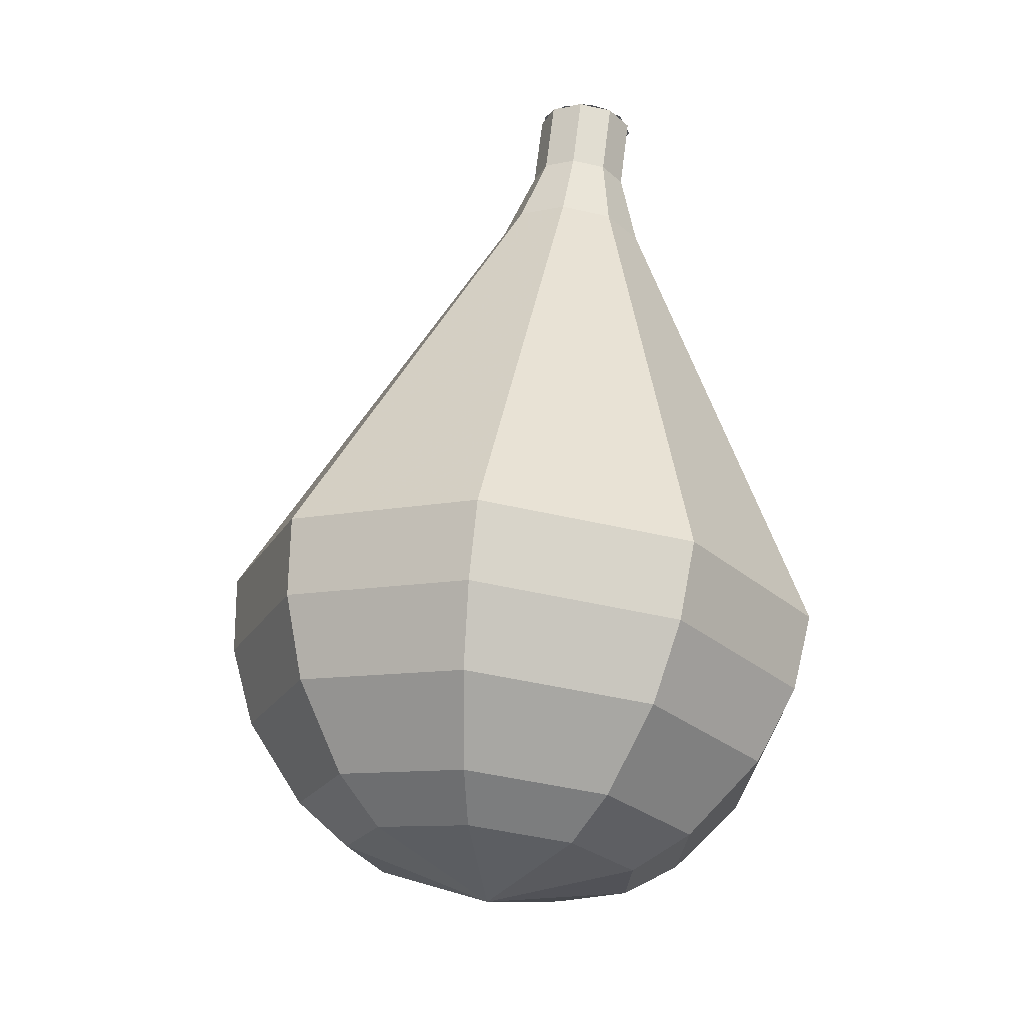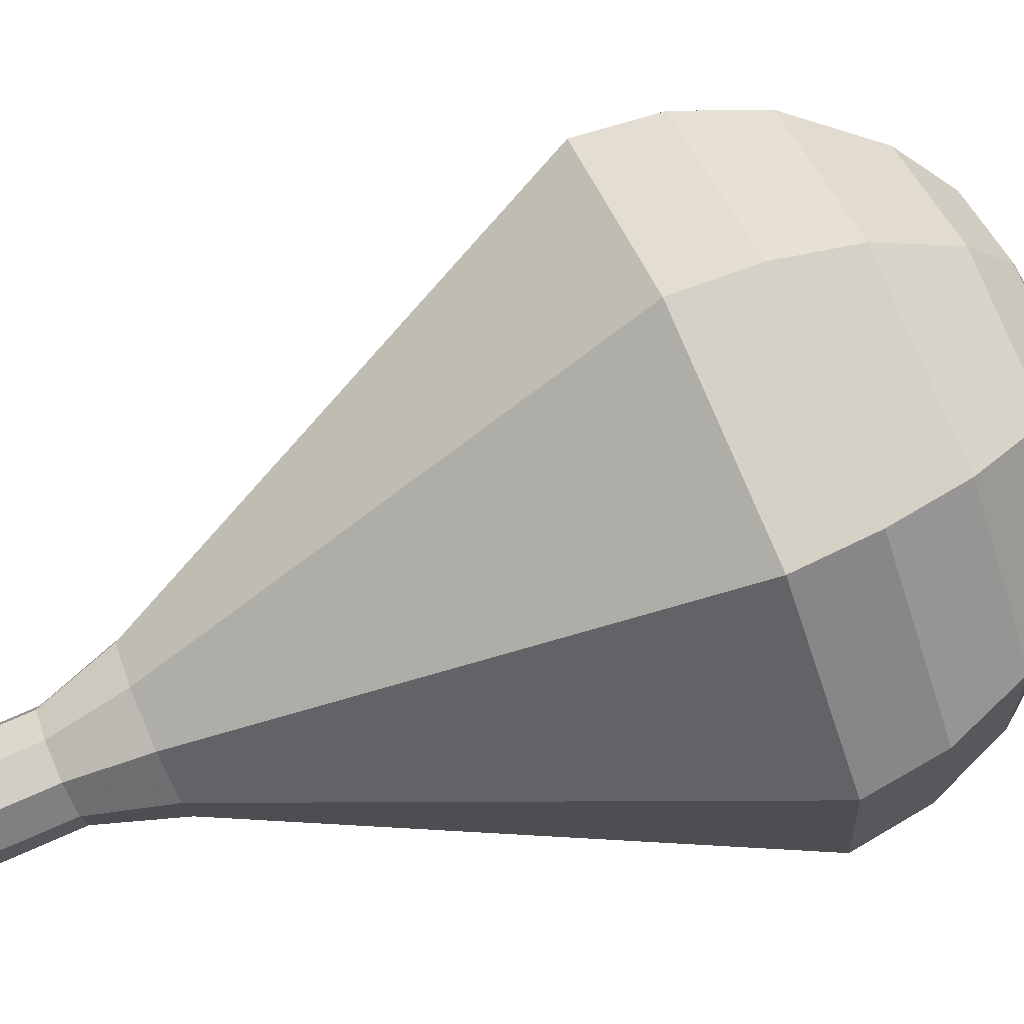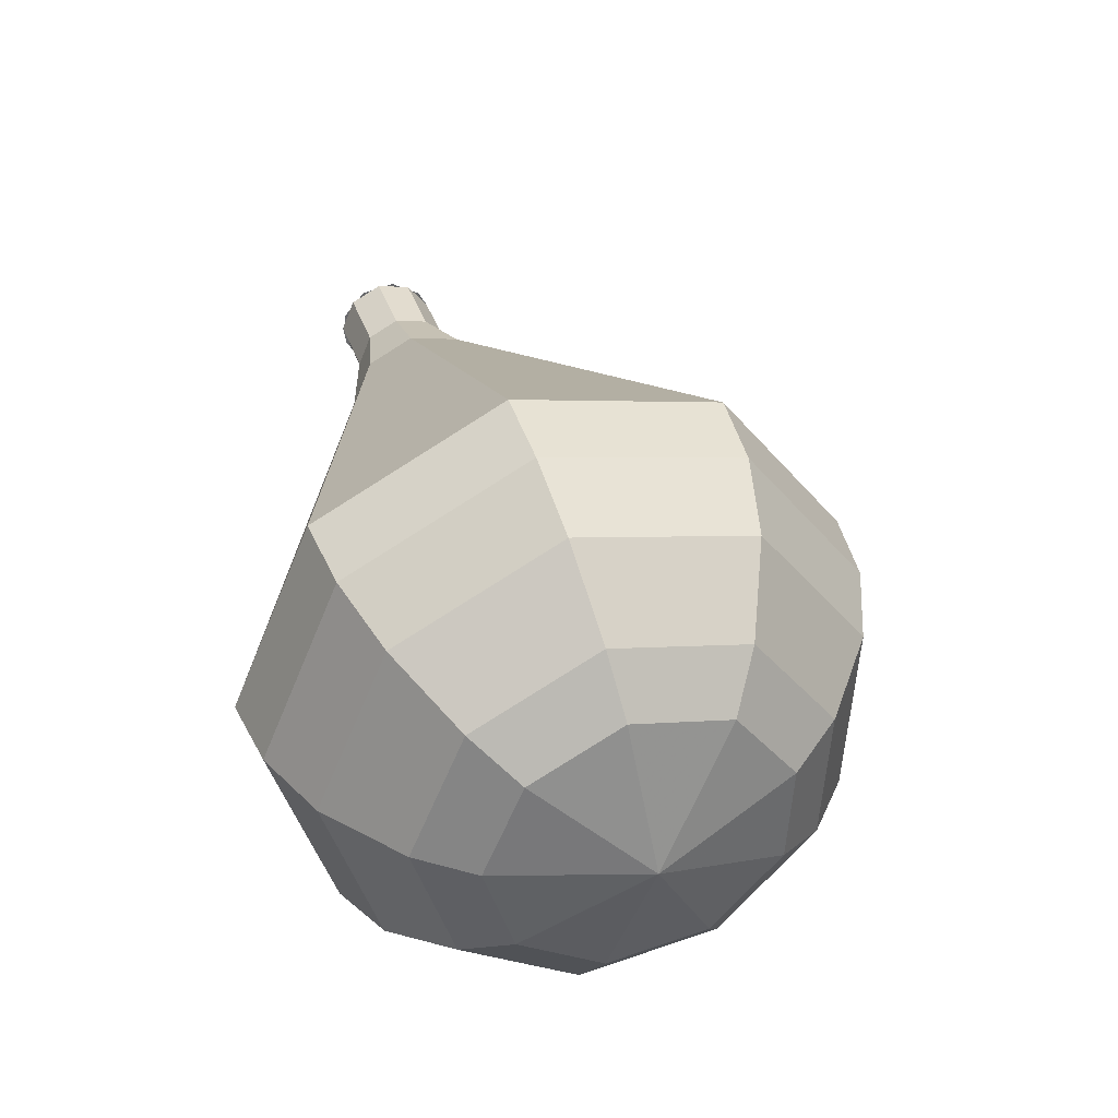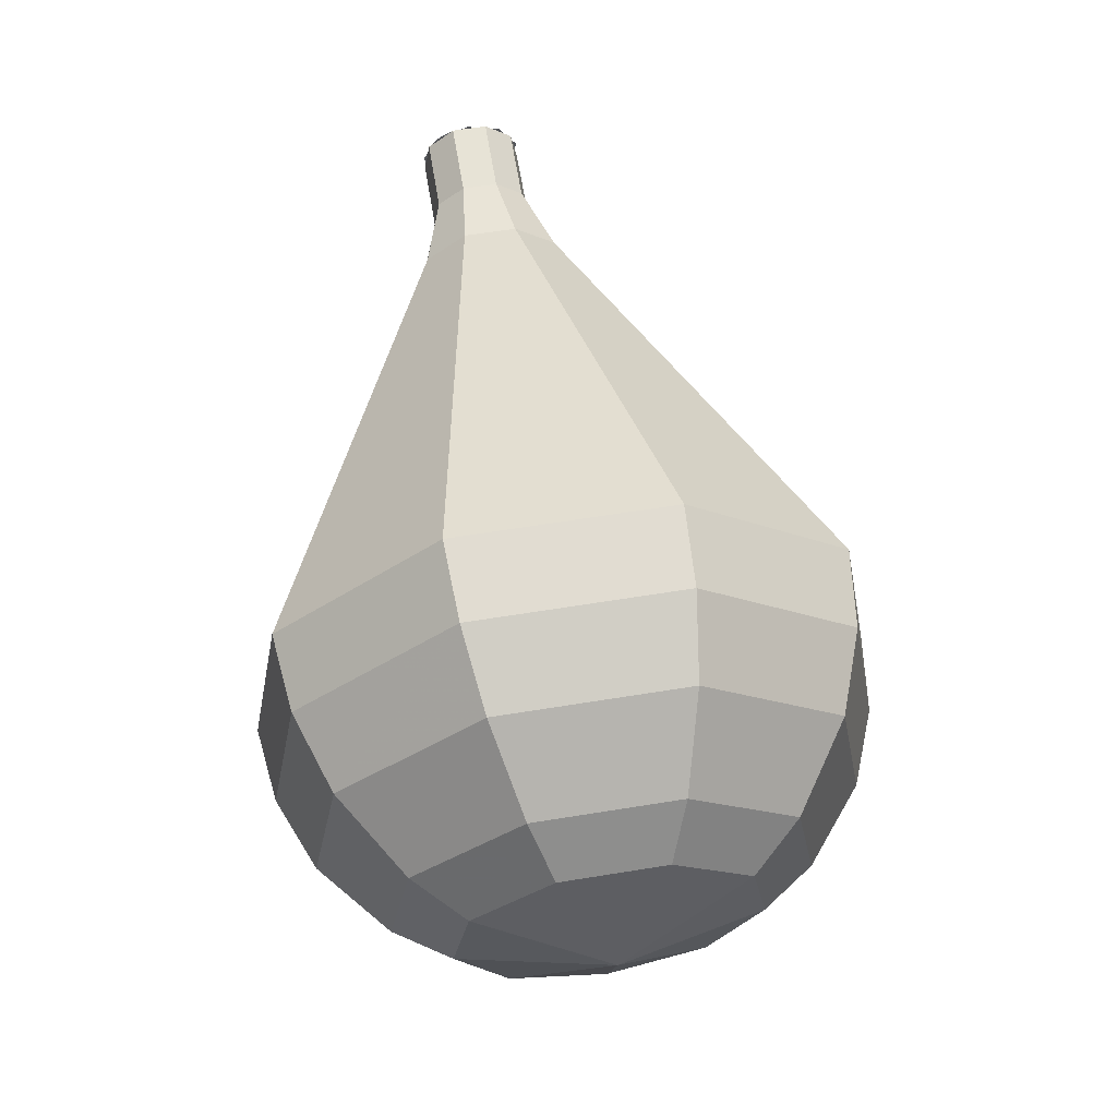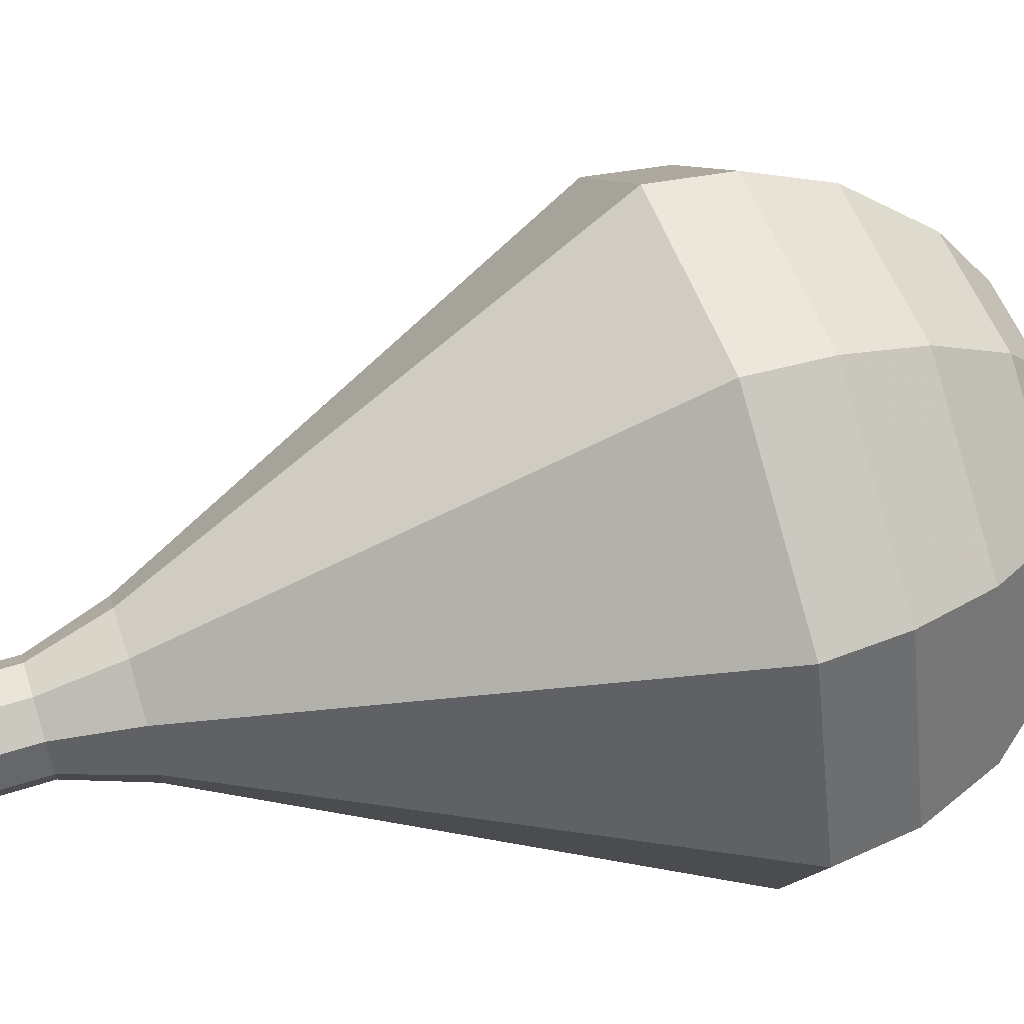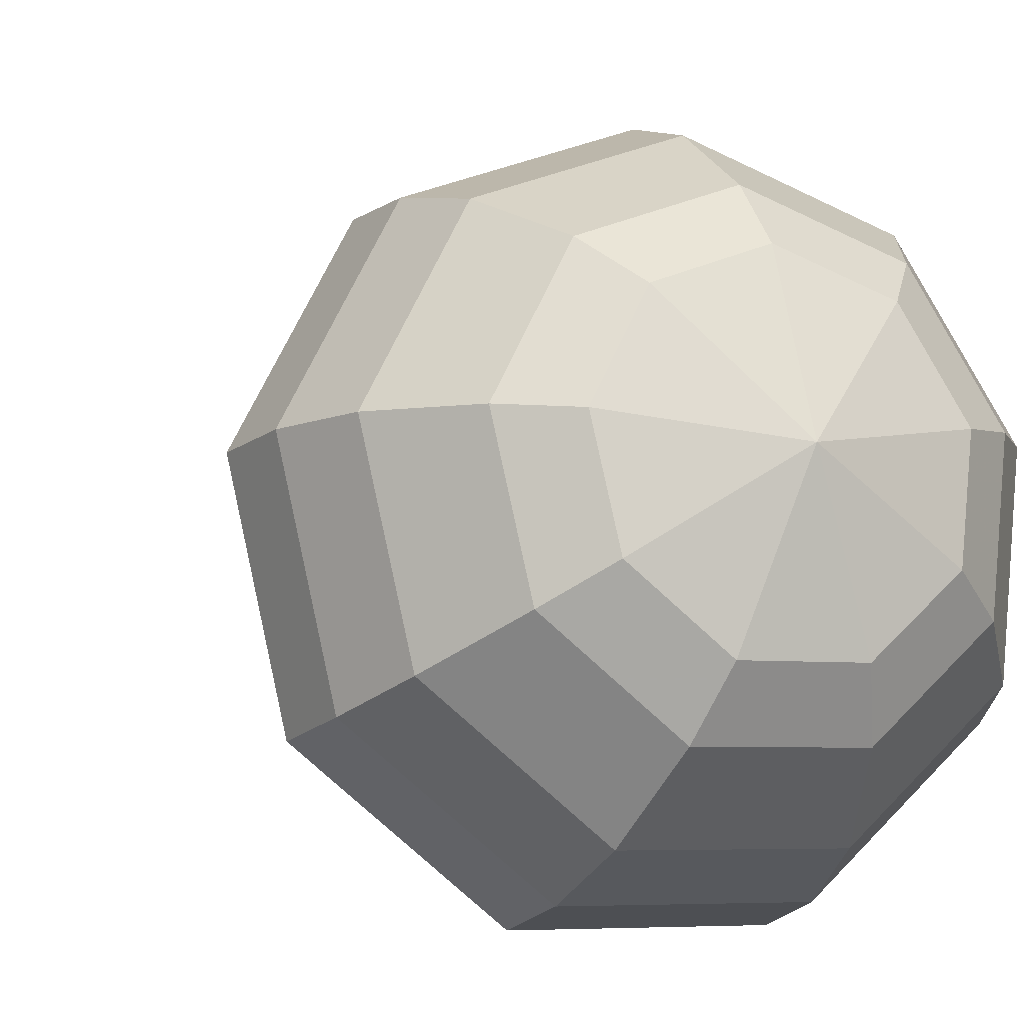
<metadata>
{"format":"obj","ext":"obj","renderer":"f3d","projection":"perspective","resolution":1024,"background":"white","views":[{"elev":-39.8,"azim":-47.5,"up":"+Z"},{"elev":-51.2,"azim":98.6,"up":"+Y"},{"elev":-49.1,"azim":71.8,"up":"+Z"},{"elev":-43.0,"azim":6.4,"up":"+Z"},{"elev":-7.7,"azim":75.1,"up":"+Y"},{"elev":4.3,"azim":147.1,"up":"+Y"}]}
</metadata>
<code>
g tube1
v 147.9 157.3 167.2
v 147.8 156.5 167
v 148.3 155.8 166.8
v 149.1 155.5 166.9
v 149.9 155.9 167.1
v 150.3 156.6 167.3
v 150 157.4 167.6
v 149.4 157.9 167.6
v 148.5 157.8 167.5
v 147.9 157.3 167.2
v 150.2 156.2 167.2
v 149.6 155.6 167
v 148.7 155.6 166.8
v 148 156.1 166.9
v 147.8 156.9 167.1
v 148.1 157.6 167.3
v 148.9 157.9 167.5
v 149.7 157.7 167.6
v 150.2 157 167.5
v 150.2 156.2 167.2
v 150.4 156.7 165.4
v 149.8 156.2 165.2
v 149 156.1 165
v 148.3 156.6 165.1
v 148 157.4 165.3
v 148.4 158.1 165.6
v 149.1 158.5 165.8
v 150 158.2 165.8
v 150.5 157.6 165.7
v 150.4 156.7 165.4
v 151.2 157 163.7
v 150.3 156.2 163.3
v 149.1 156.1 163.1
v 148 156.8 163.1
v 147.7 158 163.5
v 148.2 159.1 163.9
v 149.3 159.6 164.2
v 150.6 159.3 164.2
v 151.3 158.2 164
v 151.2 157 163.7
v 152.3 157.2 161.9
v 151 155.9 161.3
v 149.1 155.7 161
v 147.5 156.8 161.1
v 147 158.6 161.6
v 147.8 160.3 162.2
v 149.5 161 162.6
v 151.3 160.5 162.7
v 152.4 159 162.4
v 152.3 157.2 161.9
v 153.4 157.3 160.1
v 151.7 155.6 159.3
v 149.1 155.4 158.9
v 147 156.9 159.1
v 146.3 159.2 159.7
v 147.3 161.5 160.5
v 149.6 162.5 161.1
v 152.1 161.8 161.3
v 153.6 159.7 160.9
v 153.4 157.3 160.1
v 155.6 157.6 156.6
v 153 155 155.4
v 149.2 154.8 154.8
v 146 156.9 155
v 144.9 160.5 155.9
v 146.5 163.8 157.2
v 149.9 165.3 158.1
v 153.6 164.3 158.3
v 155.9 161.2 157.7
v 155.6 157.6 156.6
v 157.8 157.9 153
v 154.3 154.4 151.5
v 149.2 154.1 150.7
v 145 157 151
v 143.6 161.7 152.2
v 145.6 166.2 153.8
v 150.2 168.2 155
v 155.1 166.8 155.3
v 158.1 162.7 154.5
v 157.8 157.9 153
v 157.8 158.5 151.2
v 154.4 155.2 149.8
v 149.5 154.8 149
v 145.4 157.6 149.2
v 144.1 162.3 150.4
v 146 166.5 152
v 150.5 168.5 153.2
v 155.2 167.2 153.5
v 158.2 163.2 152.7
v 157.8 158.5 151.2
v 157.4 159.3 149.4
v 154.3 156.4 148.1
v 150 156.1 147.4
v 146.3 158.6 147.7
v 145.1 162.7 148.7
v 146.8 166.5 150.1
v 150.8 168.3 151.2
v 155.1 167.1 151.4
v 157.7 163.6 150.7
v 157.4 159.3 149.4
v 156.2 160.5 147.7
v 153.9 158.3 146.7
v 150.6 158 146.1
v 147.8 159.9 146.3
v 146.8 163.1 147.1
v 148.2 166 148.2
v 151.2 167.3 149
v 154.5 166.5 149.2
v 156.5 163.8 148.7
v 156.2 160.5 147.7
v 155.2 161.3 146.8
v 153.5 159.7 146
v 151 159.5 145.6
v 149 160.9 145.8
v 148.3 163.2 146.4
v 149.3 165.4 147.2
v 151.5 166.3 147.8
v 153.9 165.7 147.9
v 155.3 163.7 147.5
v 155.2 161.3 146.8
v 152 163.1 145.9
v 152 163.1 145.9
v 152 163.1 145.9
v 152 163.1 145.9
v 152 163.1 145.9
v 152 163.1 145.9
v 152 163.1 145.9
v 152 163.1 145.9
v 152 163.1 145.9
v 152 163.1 145.9
f 1 2 12
f 12 11 1
f 2 3 13
f 13 12 2
f 3 4 14
f 14 13 3
f 4 5 15
f 15 14 4
f 5 6 16
f 16 15 5
f 6 7 17
f 17 16 6
f 7 8 18
f 18 17 7
f 8 9 19
f 19 18 8
f 9 10 20
f 20 19 9
f 11 12 22
f 22 21 11
f 12 13 23
f 23 22 12
f 13 14 24
f 24 23 13
f 14 15 25
f 25 24 14
f 15 16 26
f 26 25 15
f 16 17 27
f 27 26 16
f 17 18 28
f 28 27 17
f 18 19 29
f 29 28 18
f 19 20 30
f 30 29 19
f 21 22 32
f 32 31 21
f 22 23 33
f 33 32 22
f 23 24 34
f 34 33 23
f 24 25 35
f 35 34 24
f 25 26 36
f 36 35 25
f 26 27 37
f 37 36 26
f 27 28 38
f 38 37 27
f 28 29 39
f 39 38 28
f 29 30 40
f 40 39 29
f 31 32 42
f 42 41 31
f 32 33 43
f 43 42 32
f 33 34 44
f 44 43 33
f 34 35 45
f 45 44 34
f 35 36 46
f 46 45 35
f 36 37 47
f 47 46 36
f 37 38 48
f 48 47 37
f 38 39 49
f 49 48 38
f 39 40 50
f 50 49 39
f 41 42 52
f 52 51 41
f 42 43 53
f 53 52 42
f 43 44 54
f 54 53 43
f 44 45 55
f 55 54 44
f 45 46 56
f 56 55 45
f 46 47 57
f 57 56 46
f 47 48 58
f 58 57 47
f 48 49 59
f 59 58 48
f 49 50 60
f 60 59 49
f 51 52 62
f 62 61 51
f 52 53 63
f 63 62 52
f 53 54 64
f 64 63 53
f 54 55 65
f 65 64 54
f 55 56 66
f 66 65 55
f 56 57 67
f 67 66 56
f 57 58 68
f 68 67 57
f 58 59 69
f 69 68 58
f 59 60 70
f 70 69 59
f 61 62 72
f 72 71 61
f 62 63 73
f 73 72 62
f 63 64 74
f 74 73 63
f 64 65 75
f 75 74 64
f 65 66 76
f 76 75 65
f 66 67 77
f 77 76 66
f 67 68 78
f 78 77 67
f 68 69 79
f 79 78 68
f 69 70 80
f 80 79 69
f 71 72 82
f 82 81 71
f 72 73 83
f 83 82 72
f 73 74 84
f 84 83 73
f 74 75 85
f 85 84 74
f 75 76 86
f 86 85 75
f 76 77 87
f 87 86 76
f 77 78 88
f 88 87 77
f 78 79 89
f 89 88 78
f 79 80 90
f 90 89 79
f 81 82 92
f 92 91 81
f 82 83 93
f 93 92 82
f 83 84 94
f 94 93 83
f 84 85 95
f 95 94 84
f 85 86 96
f 96 95 85
f 86 87 97
f 97 96 86
f 87 88 98
f 98 97 87
f 88 89 99
f 99 98 88
f 89 90 100
f 100 99 89
f 91 92 102
f 102 101 91
f 92 93 103
f 103 102 92
f 93 94 104
f 104 103 93
f 94 95 105
f 105 104 94
f 95 96 106
f 106 105 95
f 96 97 107
f 107 106 96
f 97 98 108
f 108 107 97
f 98 99 109
f 109 108 98
f 99 100 110
f 110 109 99
f 101 102 112
f 112 111 101
f 102 103 113
f 113 112 102
f 103 104 114
f 114 113 103
f 104 105 115
f 115 114 104
f 105 106 116
f 116 115 105
f 106 107 117
f 117 116 106
f 107 108 118
f 118 117 107
f 108 109 119
f 119 118 108
f 109 110 120
f 120 119 109
f 111 112 122
f 122 121 111
f 112 113 123
f 123 122 112
f 113 114 124
f 124 123 113
f 114 115 125
f 125 124 114
f 115 116 126
f 126 125 115
f 116 117 127
f 127 126 116
f 117 118 128
f 128 127 117
f 118 119 129
f 129 128 118
f 119 120 130
f 130 129 119

</code>
